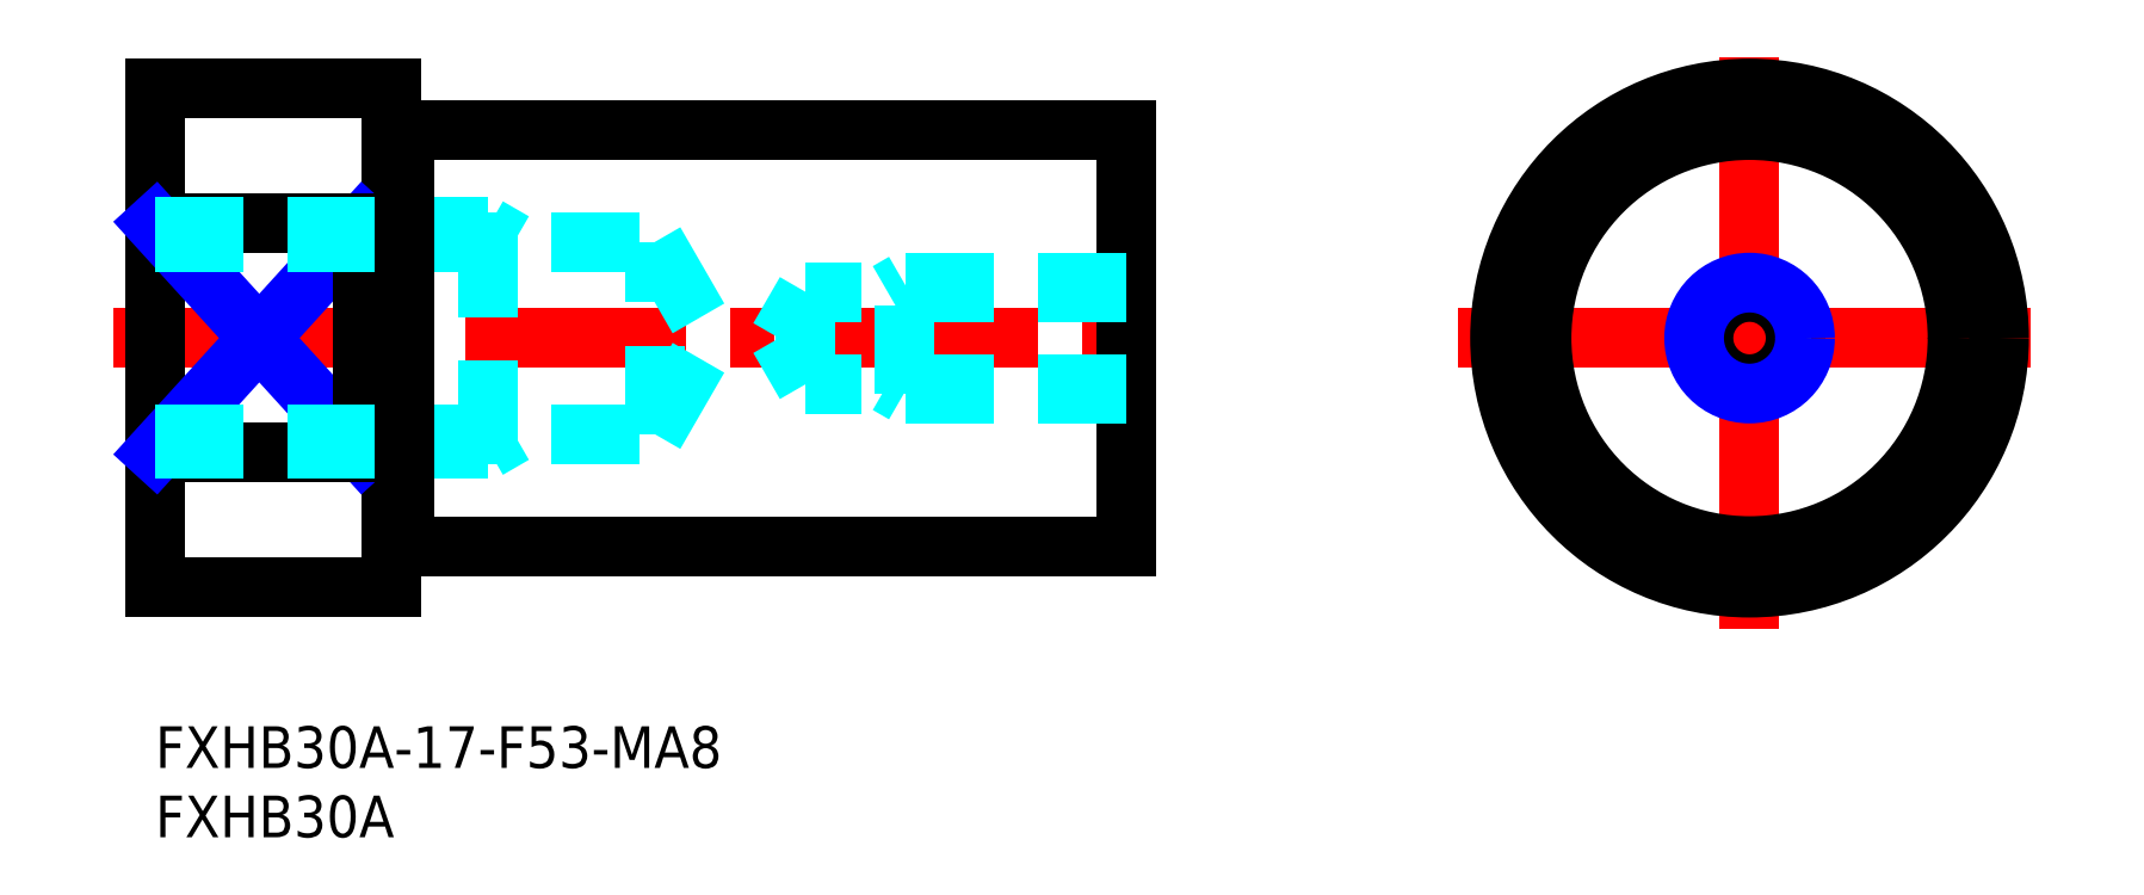
<metadata>
{"format":"dxf","ext":"dxf","renderer":"ezdxf+matplotlib","layout":"modelspace","background":"white","min_lineweight":24,"dpi":150}
</metadata>
<code>
0
SECTION
2
ENTITIES
0
LINE
8
MSM_CENTER
10
-3
20
28
30
0
11
73
21
28
31
0
0
LINE
8
MSM_CONTINUOUS
10
0
20
46
30
0
11
0
21
10
31
0
0
TEXT
8
MSM_PART_NUMBER
10
0
20
-3
30
0
40
3
1
FXHB30A-17-F53-MA8
0
TEXT
8
MSM_PART_NUMBER
10
0
20
-8
30
0
40
3
1
FXHB30A
0
LINE
8
MSM_CONTINUOUS
10
70
20
43
30
0
11
70
21
13
31
0
0
LINE
8
MSM_CONTINUOUS
10
17
20
46
30
0
11
17
21
10
31
0
0
LINE
8
MSM_CONTINUOUS
10
0
20
46
30
0
11
17
21
46
31
0
0
LINE
8
MSM_CONTINUOUS
10
0
20
36.25
30
0
11
15
21
36.25
31
0
0
LINE
8
MSM_CONTINUOUS
10
0
20
19.75
30
0
11
15
21
19.75
31
0
0
LINE
8
MSM_CONTINUOUS
10
0
20
10
30
0
11
17
21
10
31
0
0
LINE
8
MSM_NARROW
10
0
20
19.75
30
0
11
15
21
36.25
31
0
0
LINE
8
MSM_NARROW
10
0
20
36.25
30
0
11
15
21
19.75
31
0
0
LINE
8
MSM_CONTINUOUS
10
15
20
36.25
30
0
11
15
21
19.75
31
0
0
LINE
8
MSM_CONTINUOUS
10
18
20
43
30
0
11
70
21
43
31
0
0
LINE
8
MSM_CONTINUOUS
10
18
20
13
30
0
11
70
21
13
31
0
0
LINE
8
MSM_CENTER
10
94
20
28
30
0
11
136
21
28
31
0
0
LINE
8
MSM_CENTER
10
115
20
7
30
0
11
115
21
49
31
0
0
LINE
8
MSM_DASHED
10
131
20
36.25
30
0
11
131
21
19.75
31
0
0
LINE
8
MSM_DASHED
10
99
20
36.25
30
0
11
99
21
19.75
31
0
0
CIRCLE
8
MSM_CONTINUOUS
10
115
20
28
30
0
40
18
0
CIRCLE
8
MSM_CONTINUOUS
10
115
20
28
30
0
40
15
0
LINE
8
MSM_DASHED
10
70
20
32
30
0
11
54
21
32
31
0
0
LINE
8
MSM_DASHED
10
70
20
31.32
30
0
11
46.92
21
31.32
31
0
0
LINE
8
MSM_DASHED
10
54
20
24
30
0
11
54
21
32
31
0
0
LINE
8
MSM_DASHED
10
46.92
20
24.68
30
0
11
46.92
21
31.32
31
0
0
LINE
8
MSM_DASHED
10
46.92
20
31.32
30
0
11
45
21
28
31
0
0
LINE
8
MSM_DASHED
10
54
20
32
30
0
11
52.83
21
31.32
31
0
0
LINE
8
MSM_DASHED
10
70
20
24.68
30
0
11
46.92
21
24.68
31
0
0
LINE
8
MSM_DASHED
10
70
20
24
30
0
11
54
21
24
31
0
0
LINE
8
MSM_DASHED
10
54
20
24
30
0
11
52.83
21
24.68
31
0
0
LINE
8
MSM_DASHED
10
46.92
20
24.68
30
0
11
45
21
28
31
0
0
CIRCLE
8
MSM_CONTINUOUS
10
115
20
28
30
0
40
3.324
0
CIRCLE
8
MSM_NARROW
10
115
20
28
30
0
40
4
0
LINE
8
MSM_DASHED
10
36.01
20
21.08
30
0
11
36.01
21
34.92
31
0
0
LINE
8
MSM_DASHED
10
36.01
20
34.92
30
0
11
40
21
28
31
0
0
LINE
8
MSM_DASHED
10
0
20
34.92
30
0
11
36.01
21
34.92
31
0
0
LINE
8
MSM_DASHED
10
24
20
36
30
0
11
25.87
21
34.92
31
0
0
LINE
8
MSM_DASHED
10
24
20
20
30
0
11
24
21
36
31
0
0
LINE
8
MSM_DASHED
10
0
20
21.08
30
0
11
36.01
21
21.08
31
0
0
LINE
8
MSM_DASHED
10
36.01
20
21.08
30
0
11
40
21
28
31
0
0
LINE
8
MSM_DASHED
10
24
20
20
30
0
11
25.87
21
21.08
31
0
0
LINE
8
MSM_DASHED
10
0
20
20
30
0
11
24
21
20
31
0
0
LINE
8
MSM_DASHED
10
0
20
36
30
0
11
24
21
36
31
0
0
LINE
8
MSM_CONTINUOUS
10
18
20
43
30
0
11
18
21
13
31
0
0
LINE
8
MSM_CONTINUOUS
10
17
20
42.9
30
0
11
18
21
42.9
31
0
0
LINE
8
MSM_CONTINUOUS
10
17
20
13.1
30
0
11
18
21
13.1
31
0
0
ENDSEC
0
EOF

</code>
